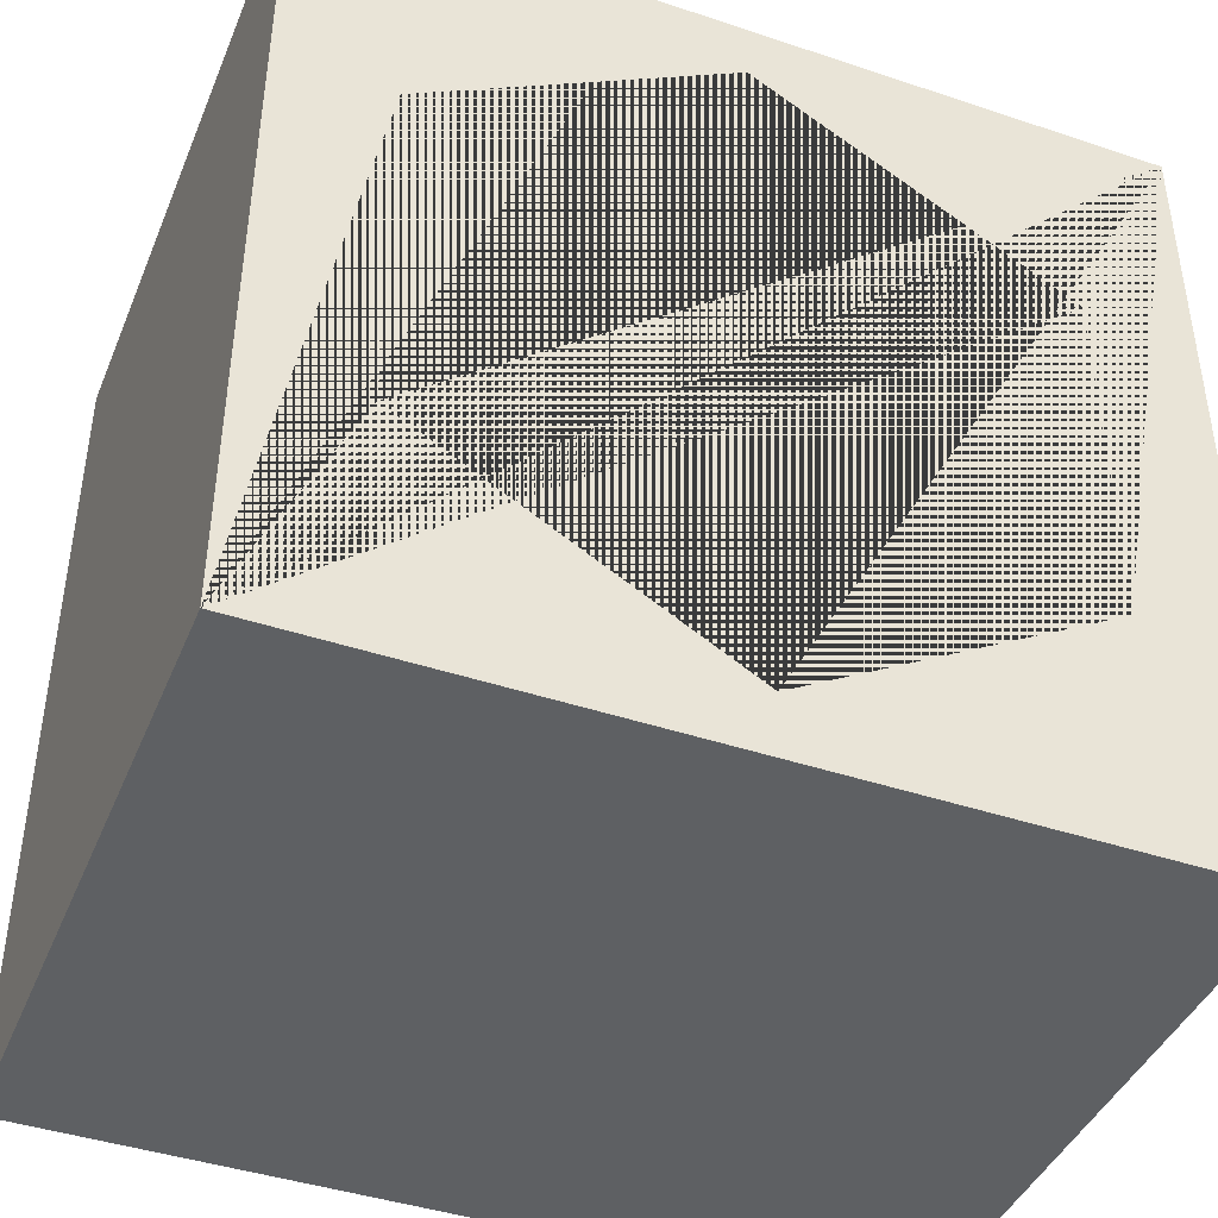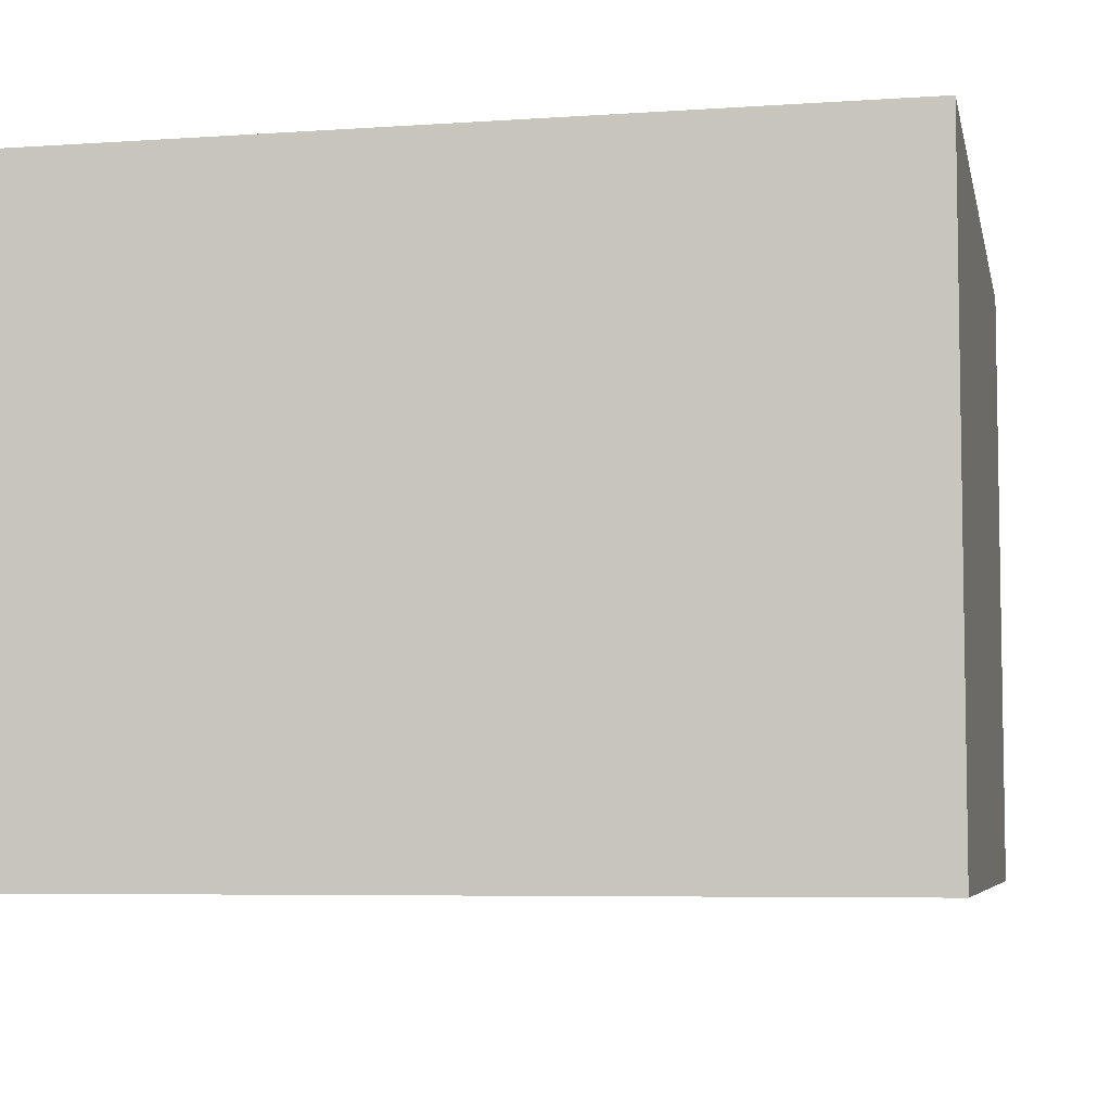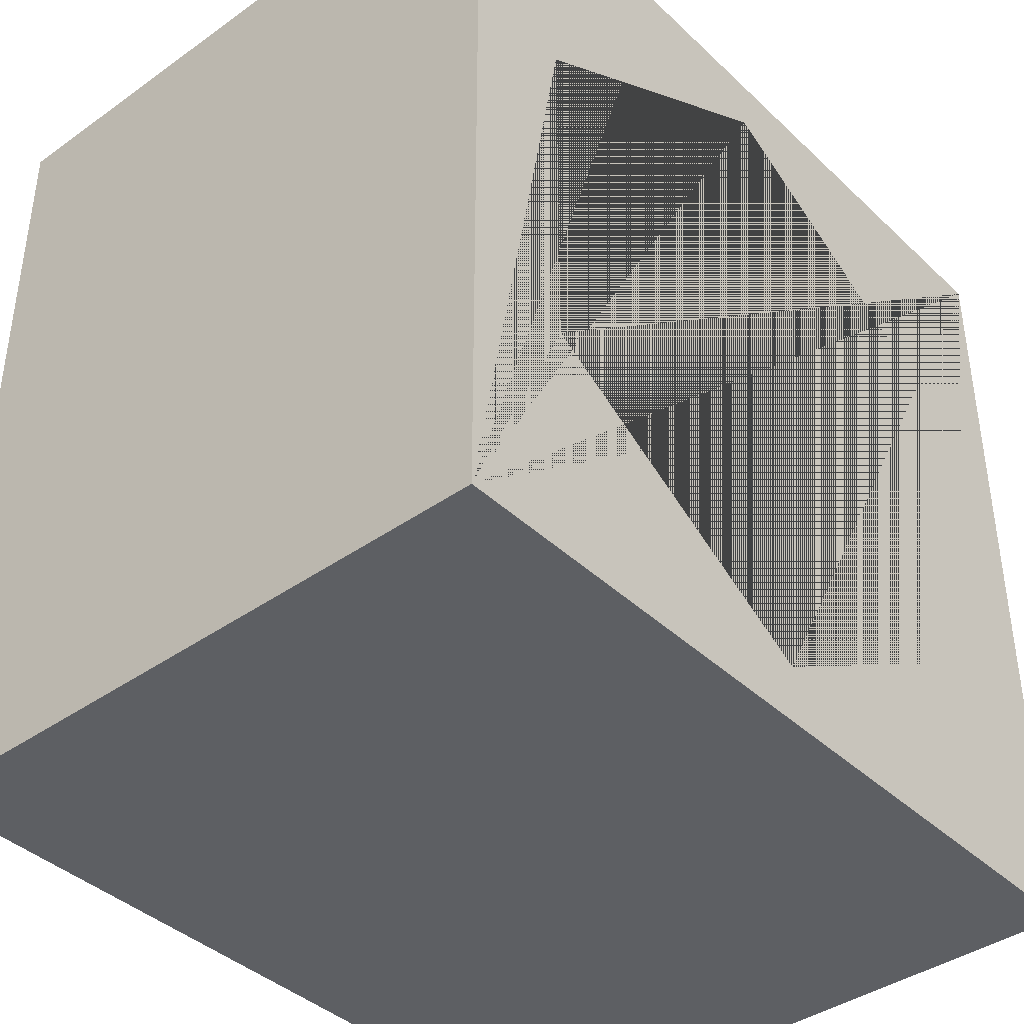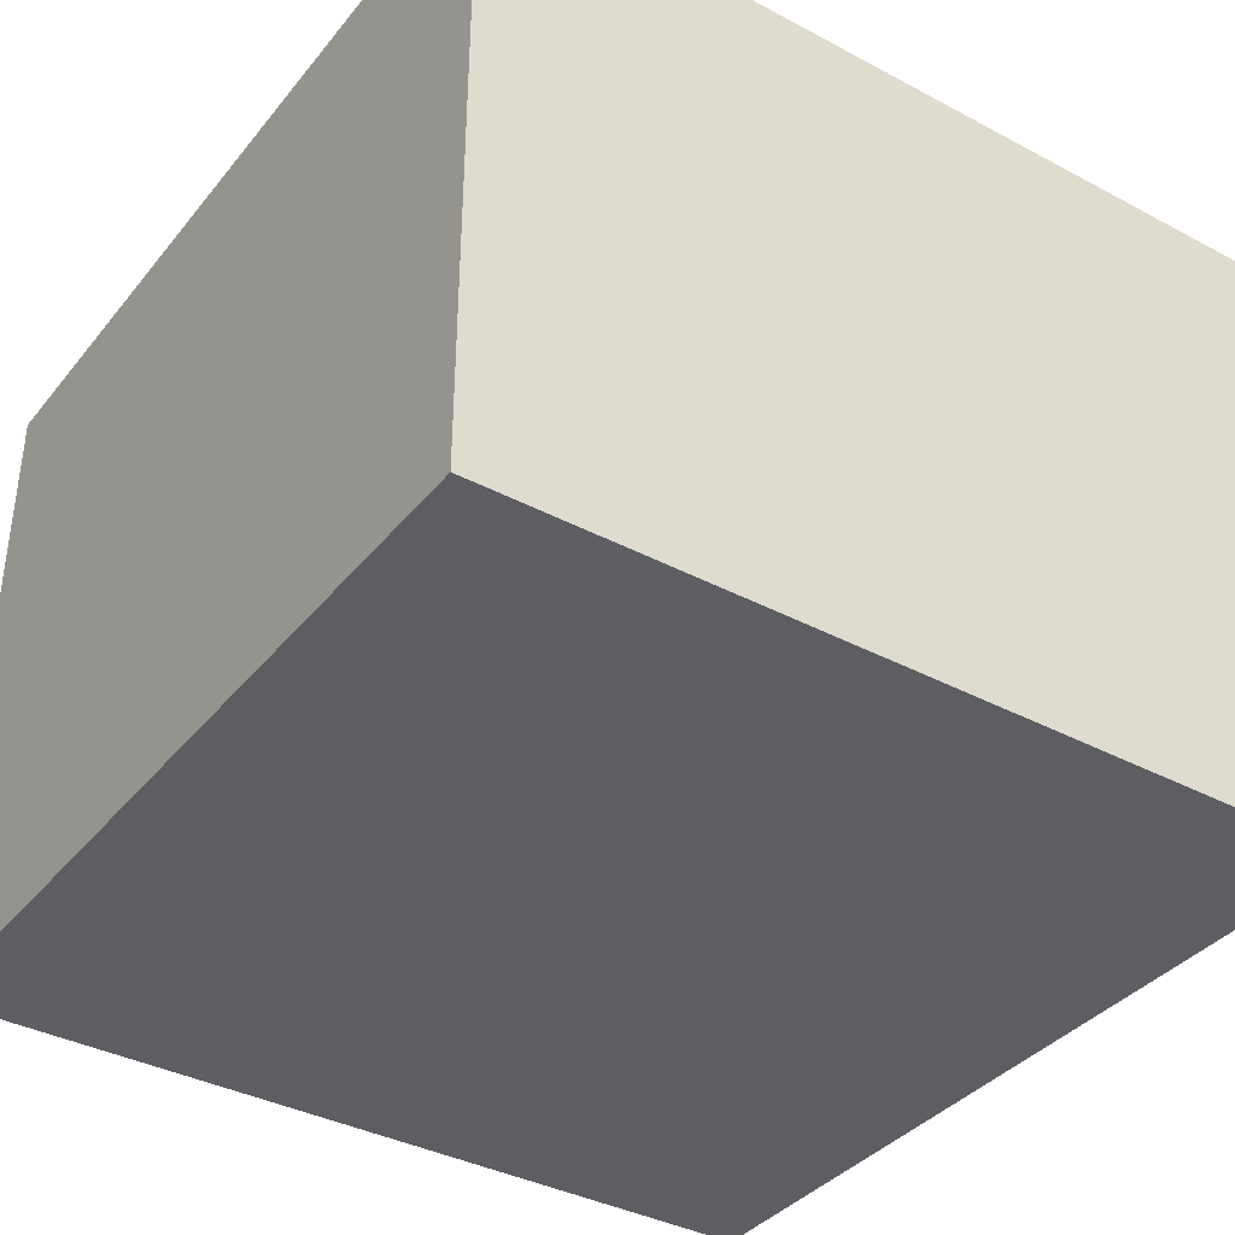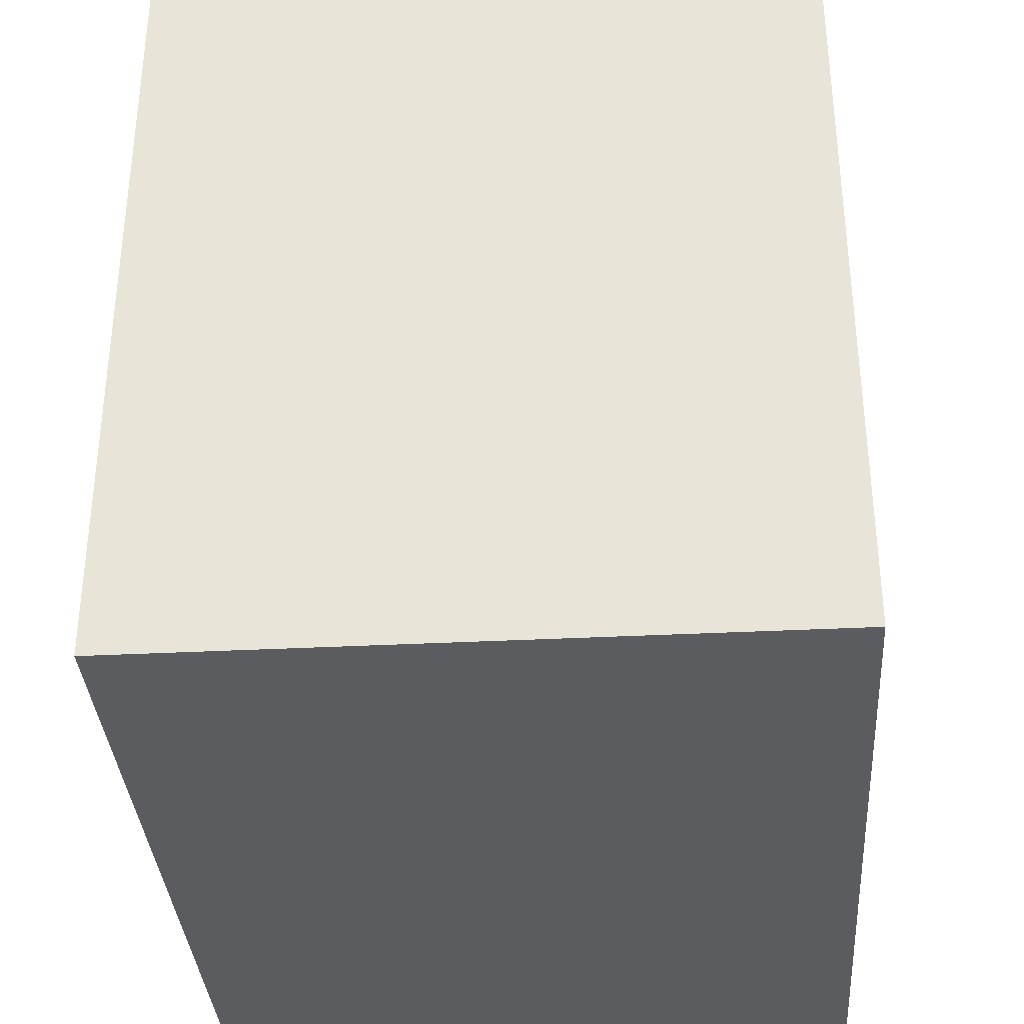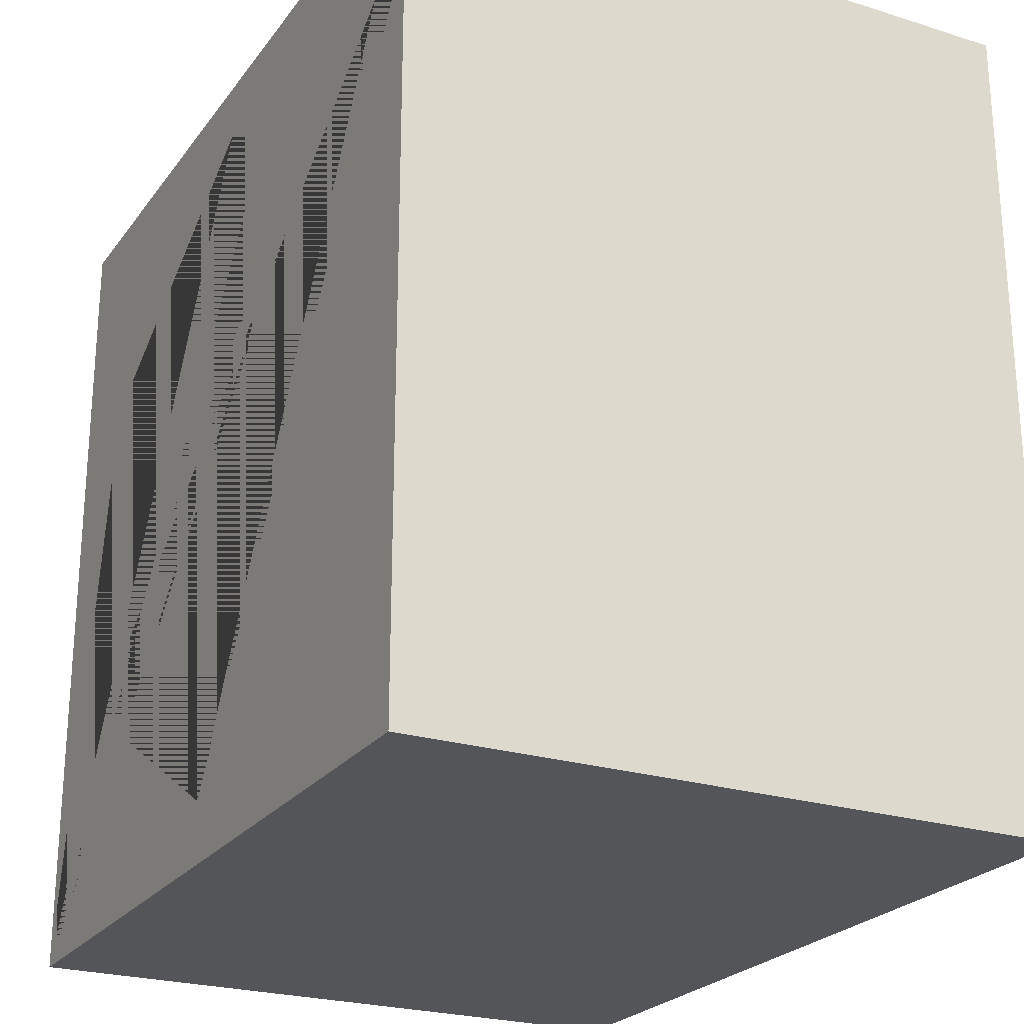
<metadata>
{"format":"obj","ext":"obj","renderer":"f3d","projection":"perspective","resolution":1024,"background":"white","views":[{"elev":-42.6,"azim":158.3,"up":"+Z"},{"elev":-6.1,"azim":-168.4,"up":"+Y"},{"elev":-40.2,"azim":131.1,"up":"+Z"},{"elev":-37.5,"azim":145.8,"up":"+Y"},{"elev":-35.0,"azim":93.9,"up":"+Z"},{"elev":-24.1,"azim":-117.4,"up":"+Z"}]}
</metadata>
<code>
o Cube.011_Cube.015
v -1 -0.6875 1
v -1 -0.5875 1
v -1 -0.6875 -1
v -1 -0.5875 -1
v 1 -0.6875 1
v 1 -0.5875 1
v 1 -0.6875 -1
v 1 -0.5875 -1
v -0 -0.5875 -0.8526
v 0.7384 -0.5875 -0.4263
v 0.7384 -0.5875 0.4263
v -0 -0.5875 0.8526
v -0.7384 -0.5875 0.4263
v -0.7384 -0.5875 -0.4263
v -1 0.8625 1
v -1 0.8625 -1
v 1 0.8625 -1
v 1 0.8625 1
v -0 0.8625 -0.8526
v 0.7384 0.8625 -0.4263
v 0.7384 0.8625 0.4263
v -0 0.8625 0.8526
v -0.7384 0.8625 0.4263
v -0.7384 0.8625 -0.4263
f 1 2 4 3
f 3 4 8 7
f 7 8 6 5
f 5 6 2 1
f 3 7 5 1
f 10 11 21 20
f 13 14 24 23
f 9 14 13 12 11 10
f 17 20 21 22 23 15 18
f 15 23 24 19 20 17 16
f 14 9 19 24
f 11 12 22 21
f 2 6 18 15
f 6 8 17 18
f 12 13 23 22
f 8 4 16 17
f 9 10 20 19
f 4 2 15 16

</code>
